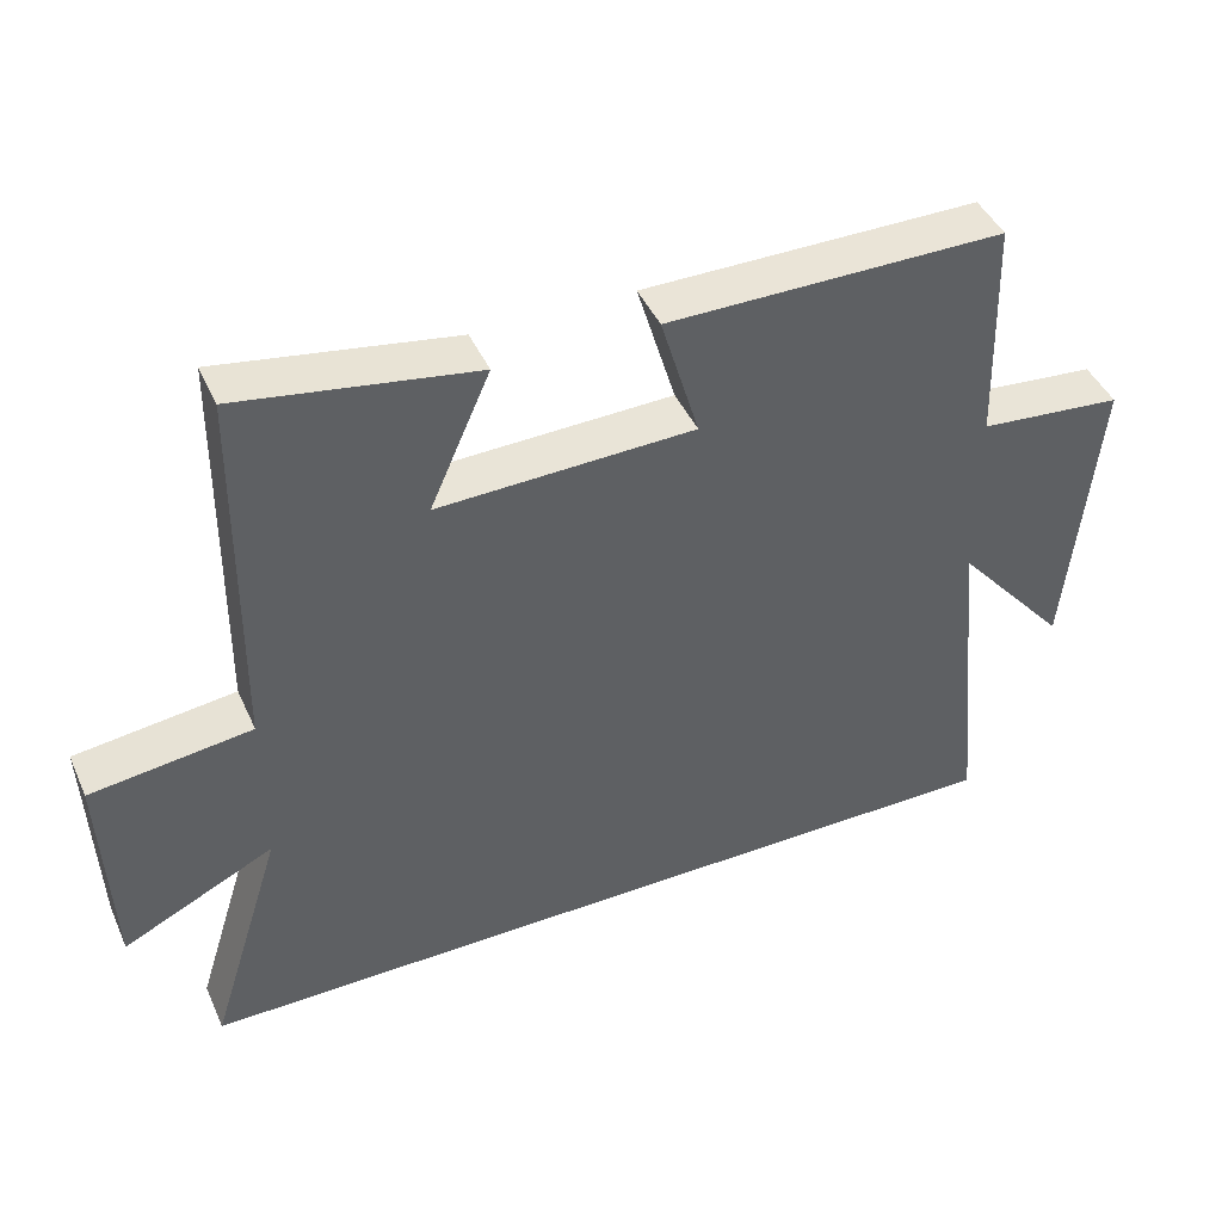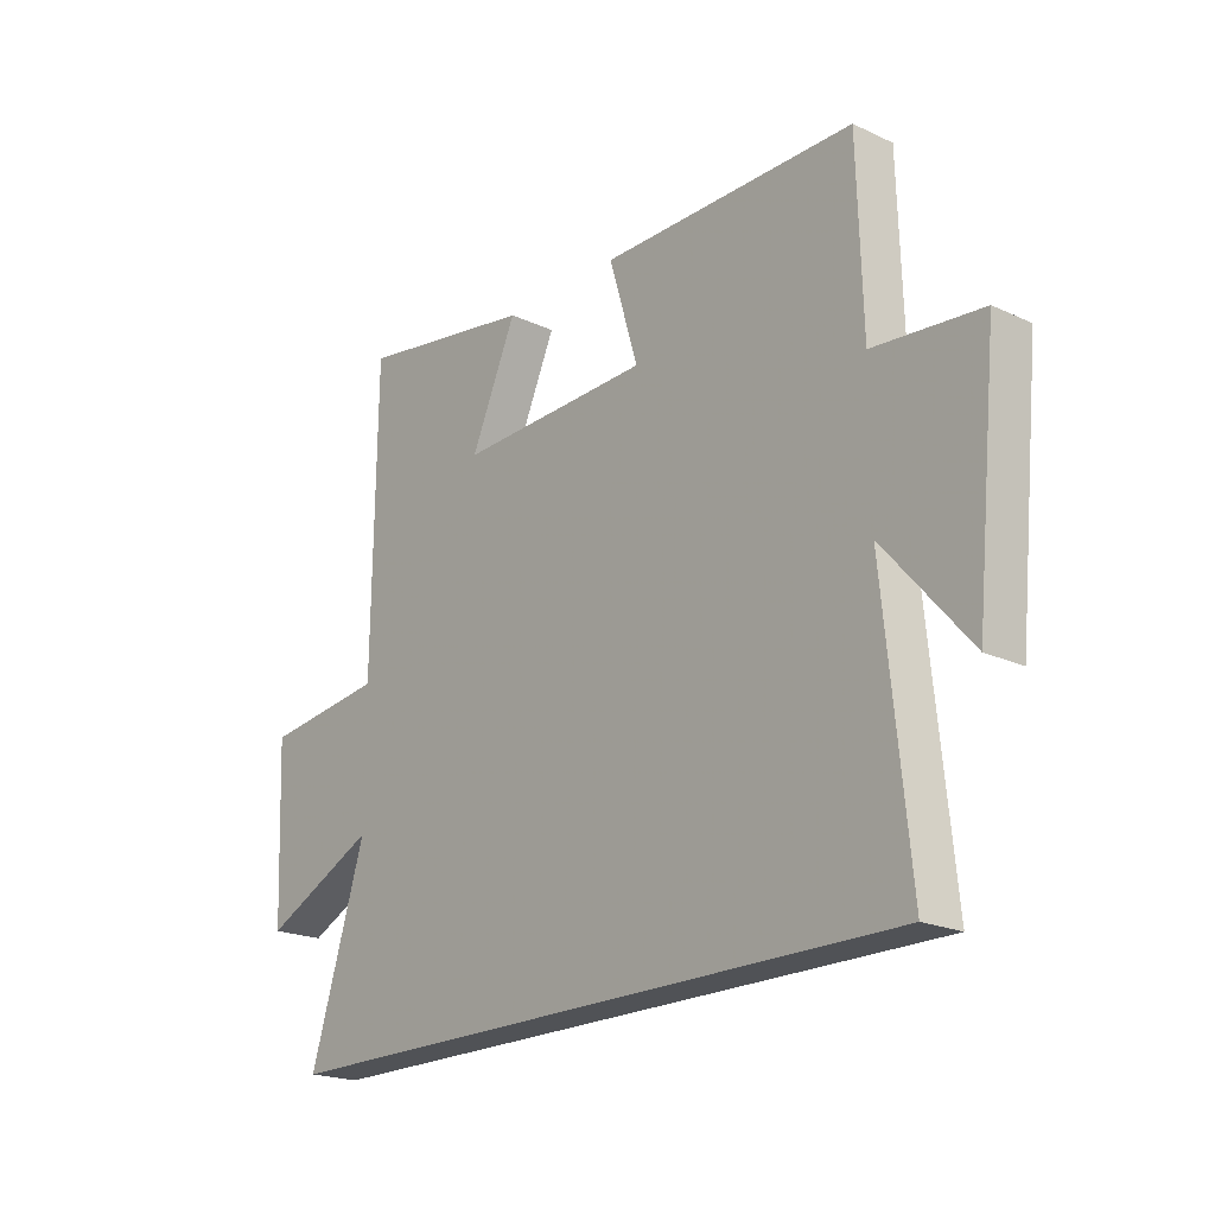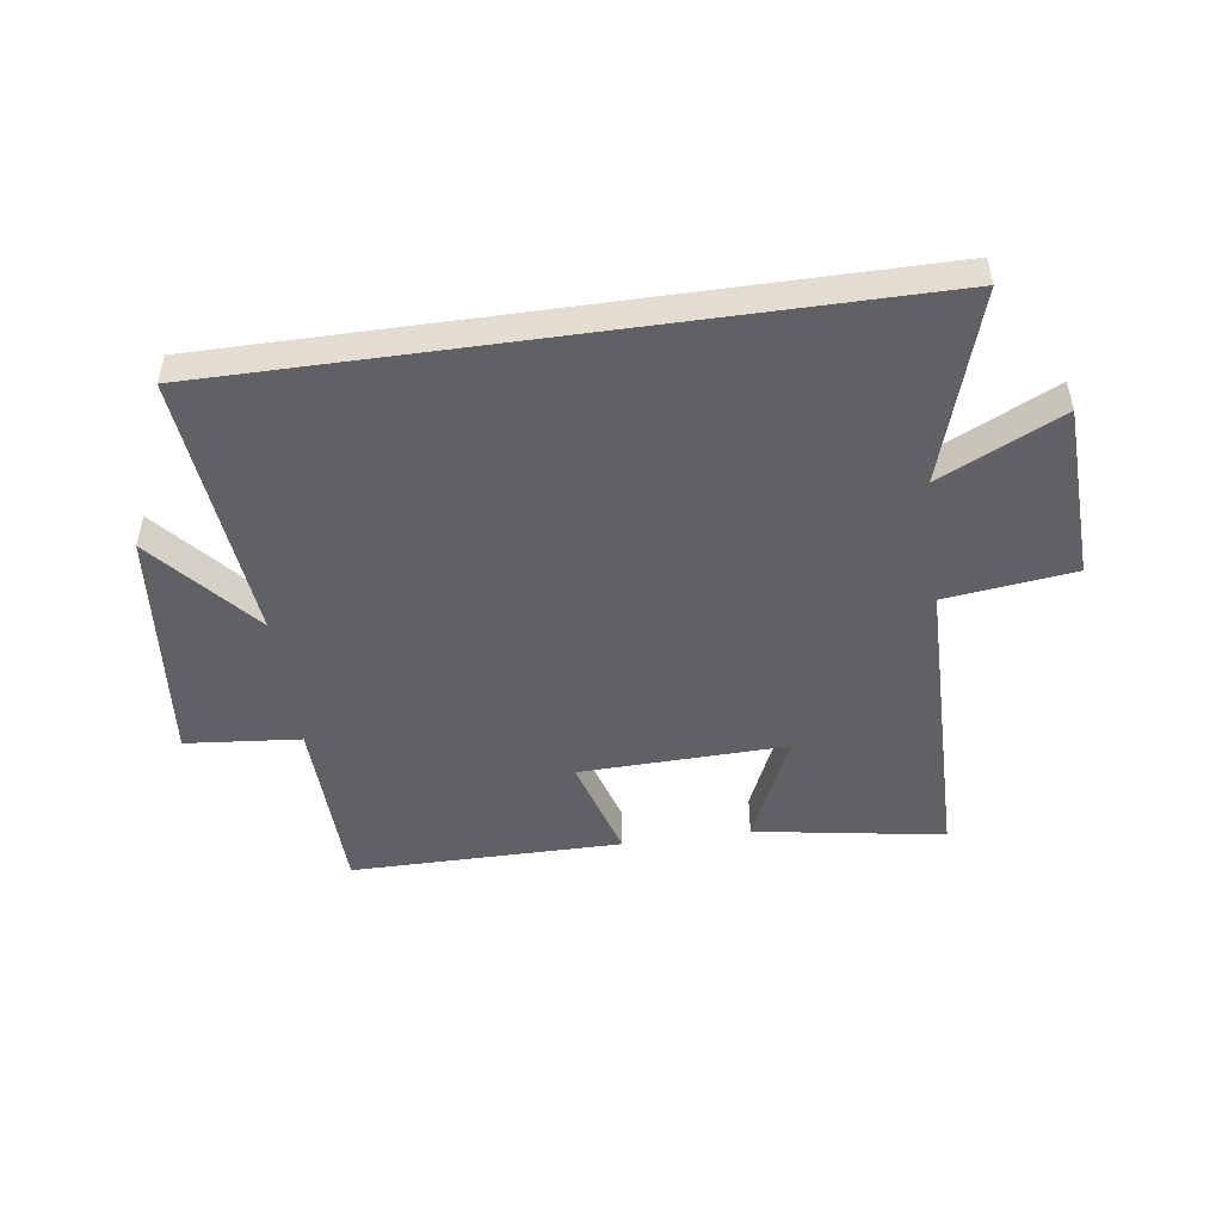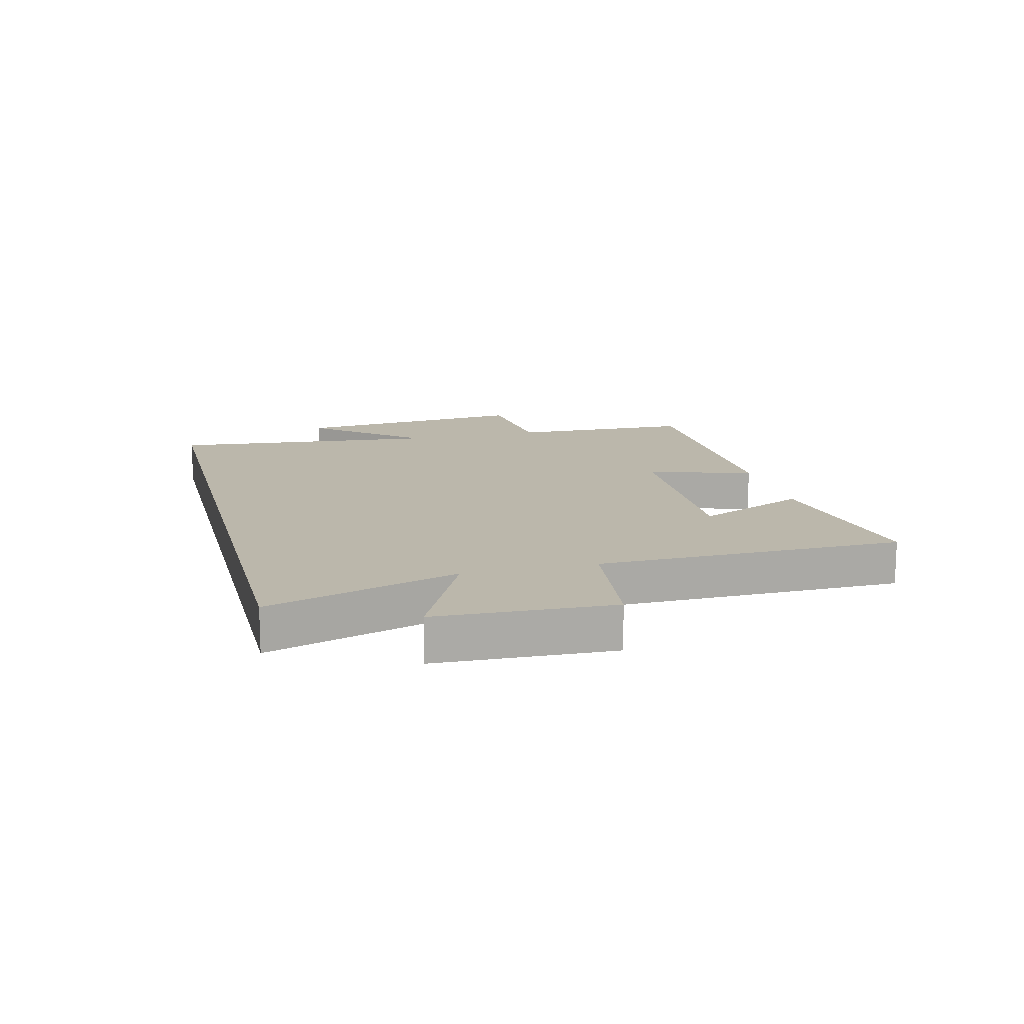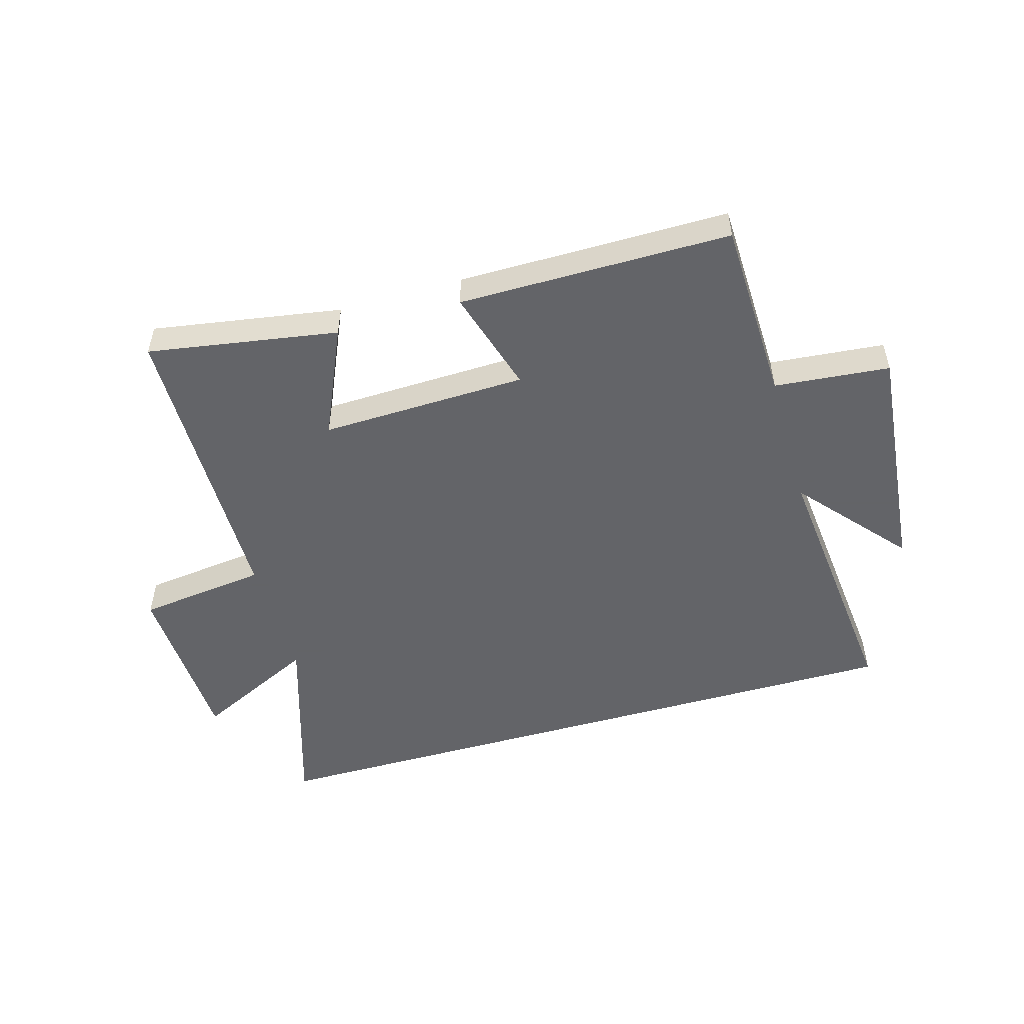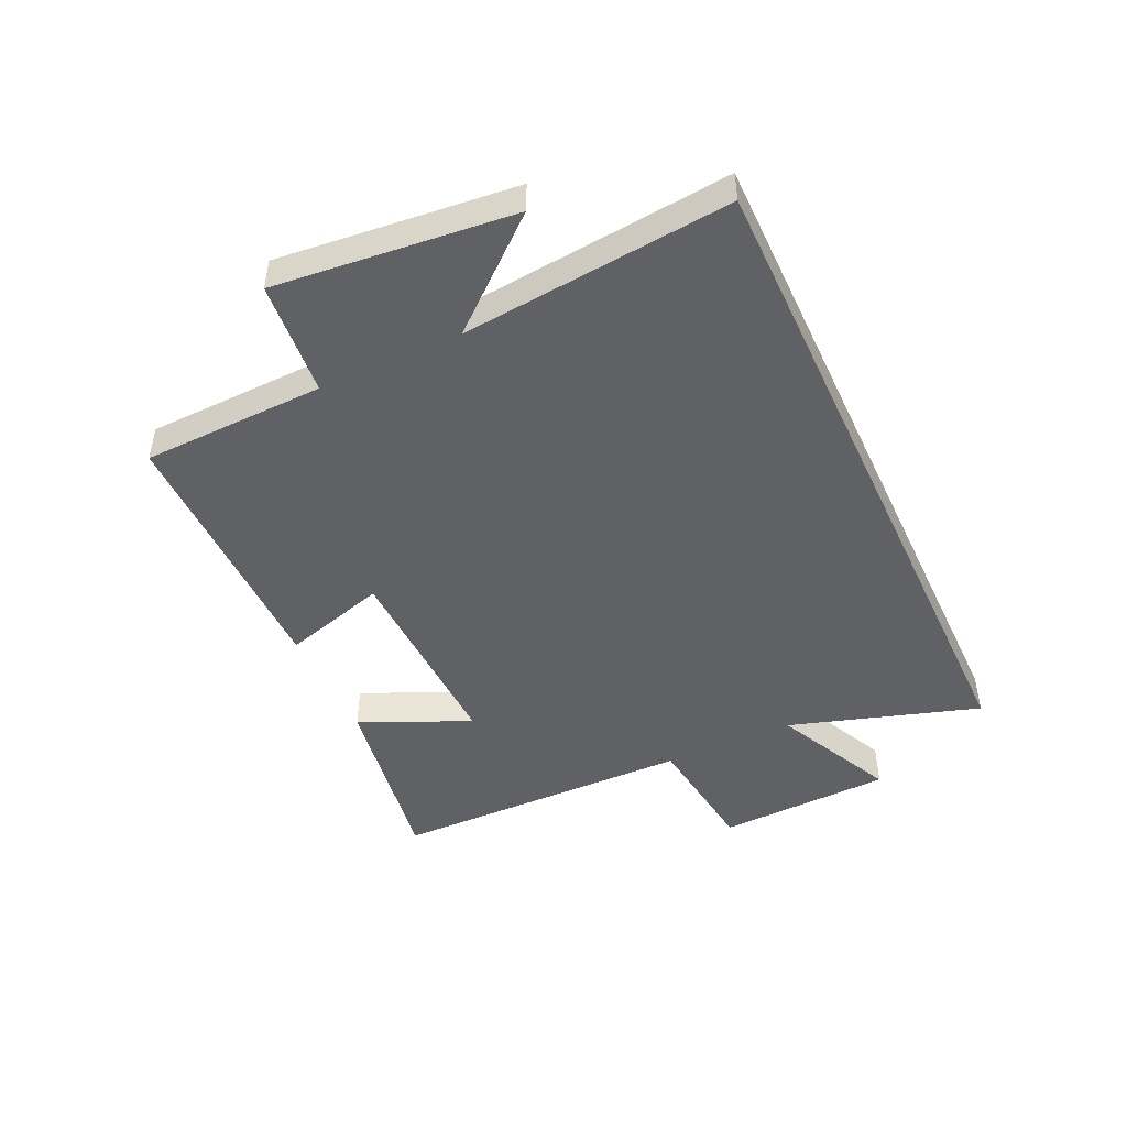
<metadata>
{"format":"obj","ext":"obj","renderer":"f3d","projection":"perspective","resolution":1024,"background":"white","views":[{"elev":43.9,"azim":-23.2,"up":"+Z"},{"elev":-20.6,"azim":49.9,"up":"+Z"},{"elev":-49.2,"azim":-172.0,"up":"+Y"},{"elev":14.2,"azim":-104.2,"up":"+Y"},{"elev":-51.3,"azim":16.1,"up":"+Y"},{"elev":-46.8,"azim":114.9,"up":"+Y"}]}
</metadata>
<code>
v -0.494 0.07 0.552
v -0.176 0.07 0.5
v -0.258 0.07 0.315
v 0.088 0.07 0.325
v 0.036 0.07 0.5
v 0.491 0.07 0.5
v 0.5 0.07 0.193
v 0.693 0.07 0.175
v 0.653 0.07 -0.225
v 0.5 0.07 -0.047
v 0.545 0.07 -0.5
v -0.6 0.07 -0.5
v -0.5 0.07 -0.18
v -0.705 0.07 -0.279
v -0.717 0.07 0.015
v -0.5 0.07 0.042
v -0.494 0 0.552
v -0.176 0 0.5
v -0.258 0 0.315
v 0.088 0 0.325
v 0.036 0 0.5
v 0.491 0 0.5
v 0.5 0 0.193
v 0.693 0 0.175
v 0.653 0 -0.225
v 0.5 0 -0.047
v 0.545 0 -0.5
v -0.6 0 -0.5
v -0.5 0 -0.18
v -0.705 0 -0.279
v -0.717 0 0.015
v -0.5 0 0.042
f 13 14 15 16
f 13 16 1 2
f 10 11 12 13
f 7 8 9 10
f 4 5 6 7
f 3 4 7 10
f 13 2 3
f 3 10 13
f 32 31 30 29
f 18 17 32 29
f 29 28 27 26
f 26 25 24 23
f 23 22 21 20
f 26 23 20 19
f 19 18 29
f 29 26 19
f 1 17 18 2
f 2 18 19 3
f 3 19 20 4
f 4 20 21 5
f 5 21 22 6
f 6 22 23 7
f 7 23 24 8
f 8 24 25 9
f 9 25 26 10
f 10 26 27 11
f 11 27 28 12
f 12 28 29 13
f 13 29 30 14
f 14 30 31 15
f 15 31 32 16
f 16 32 17 1

</code>
